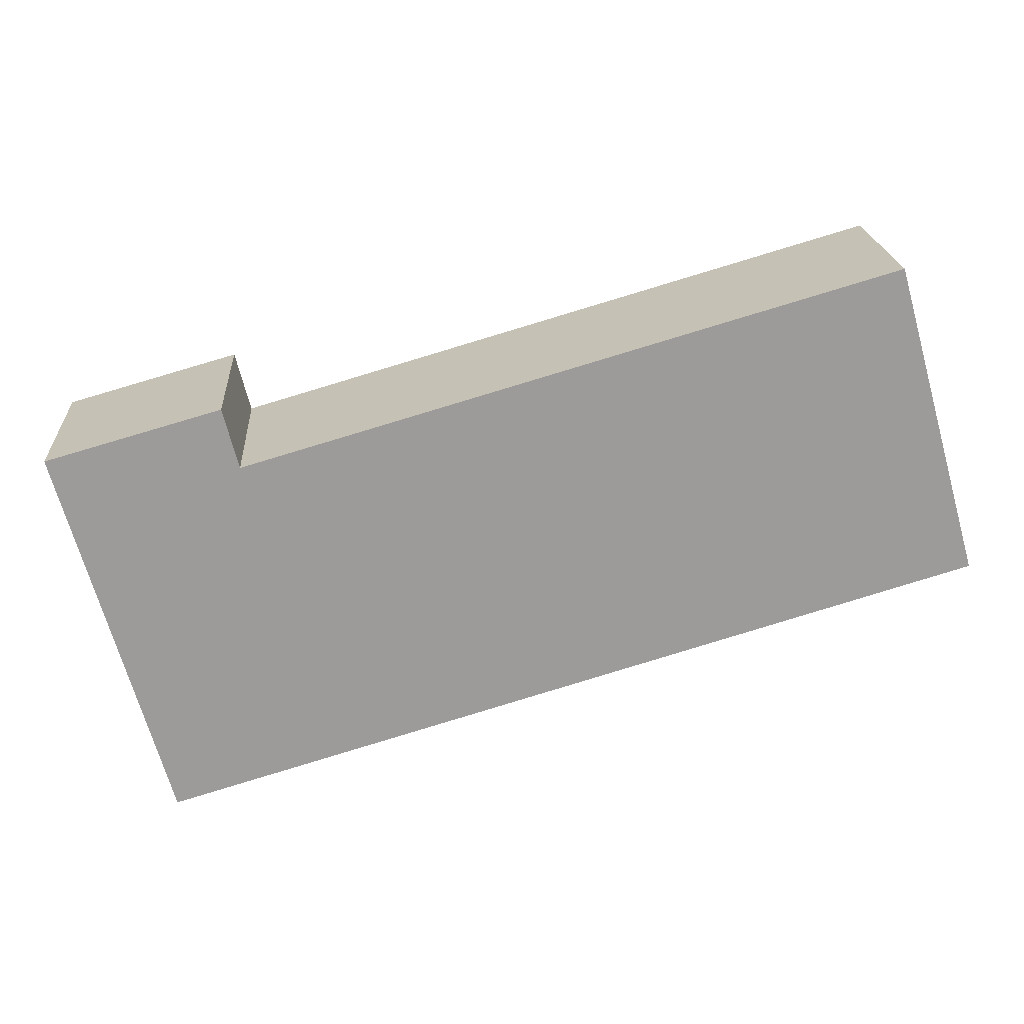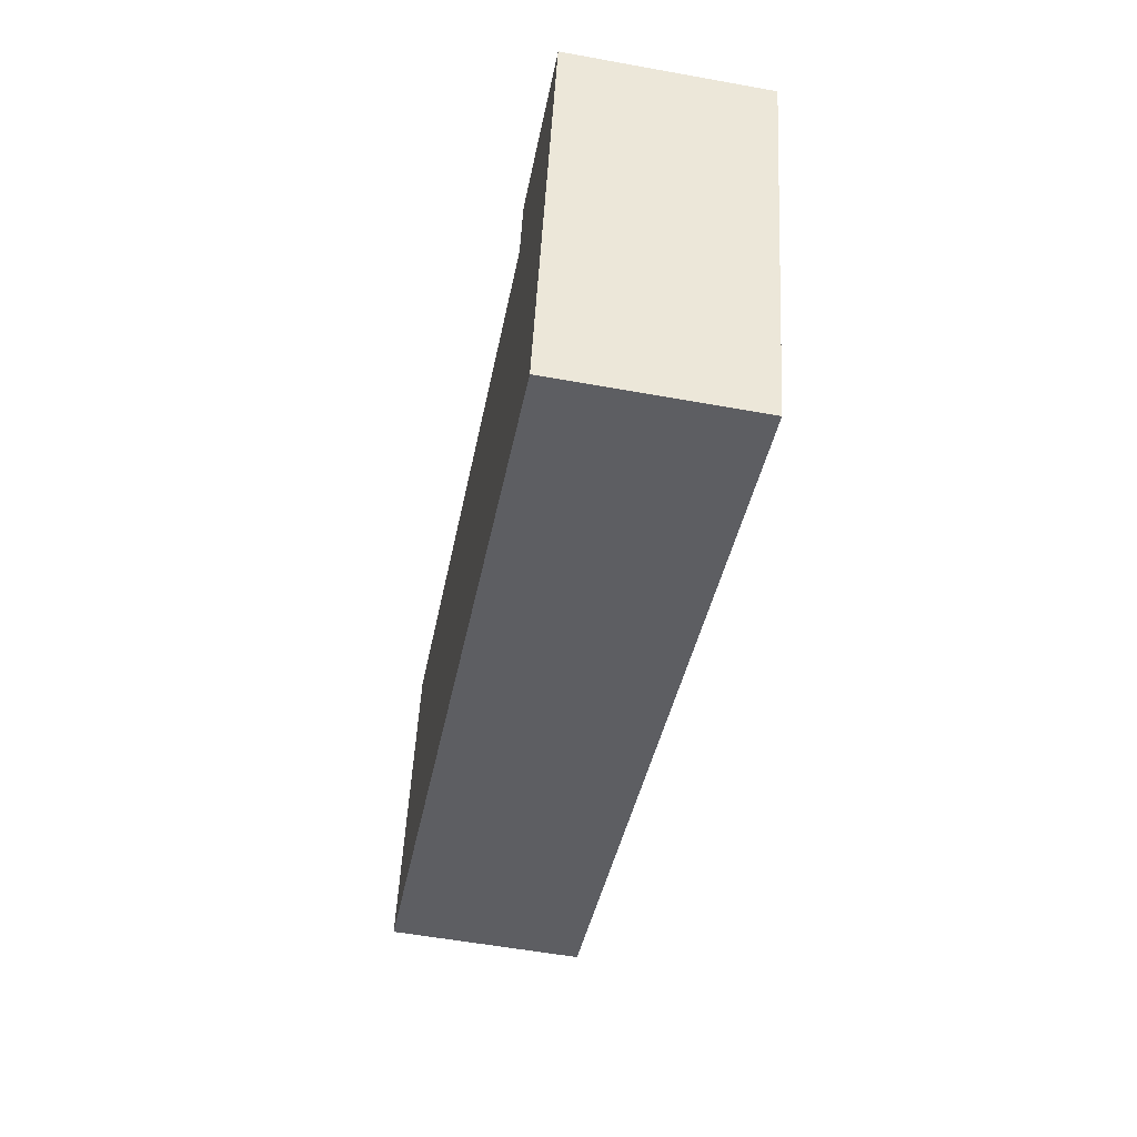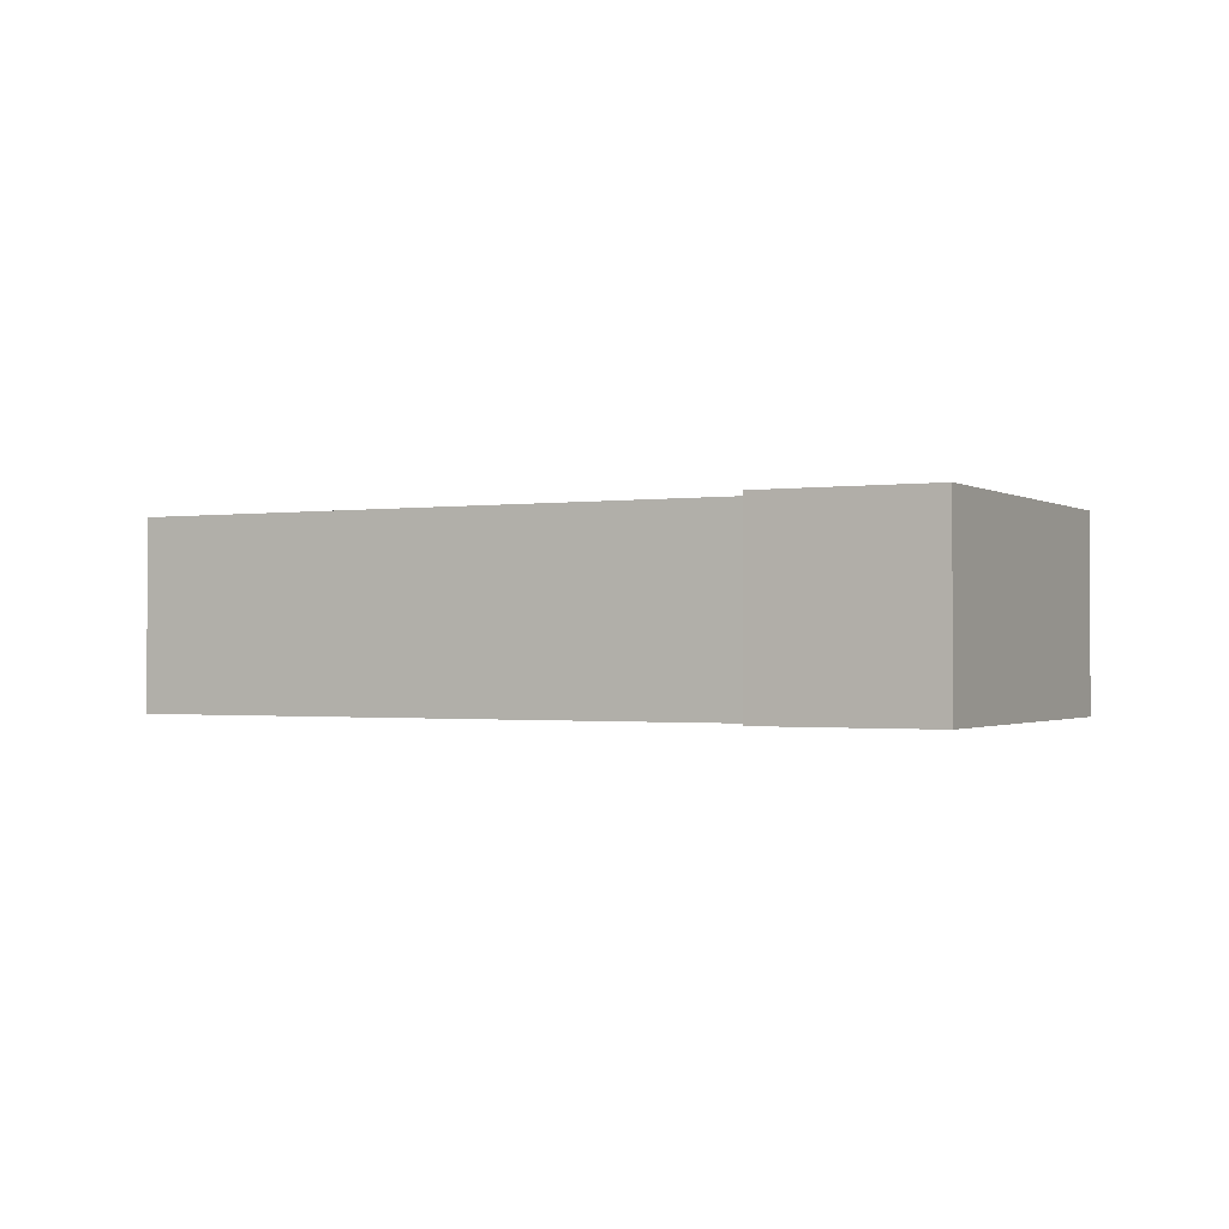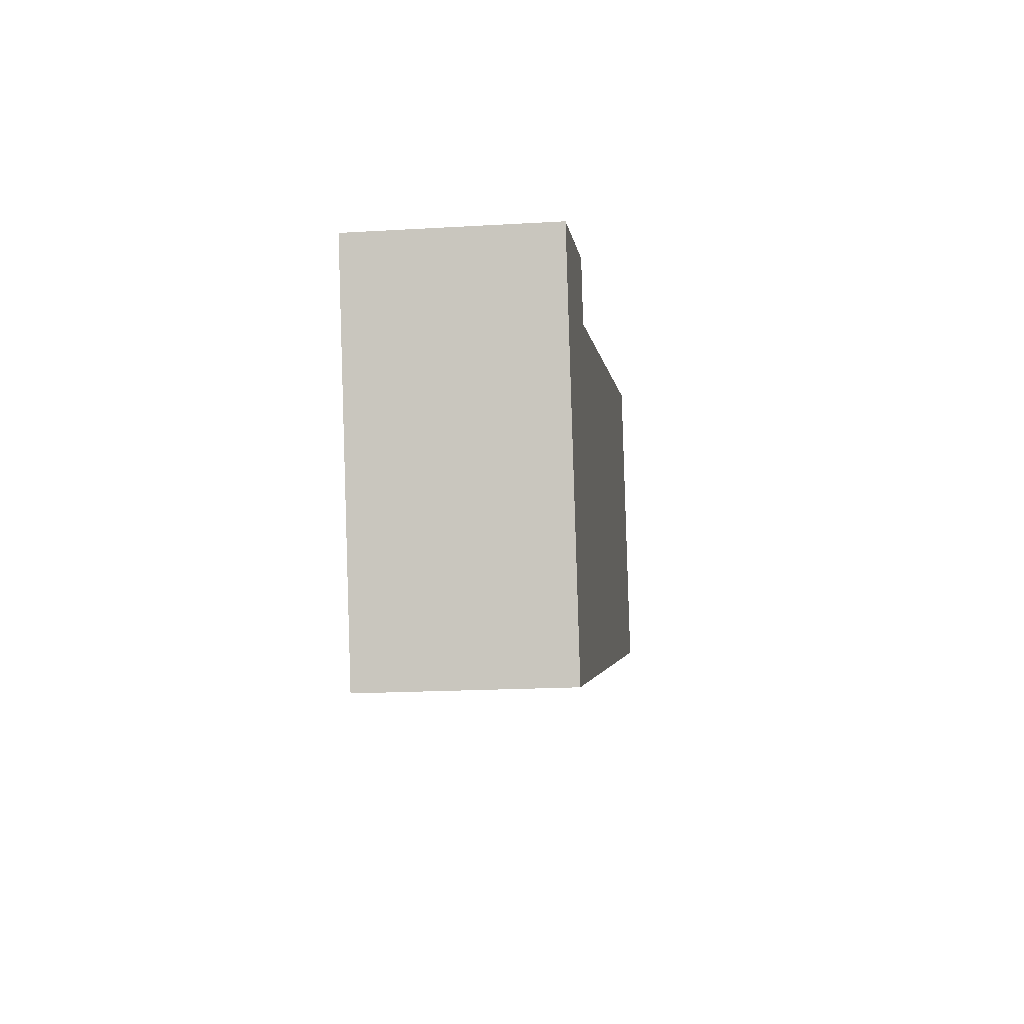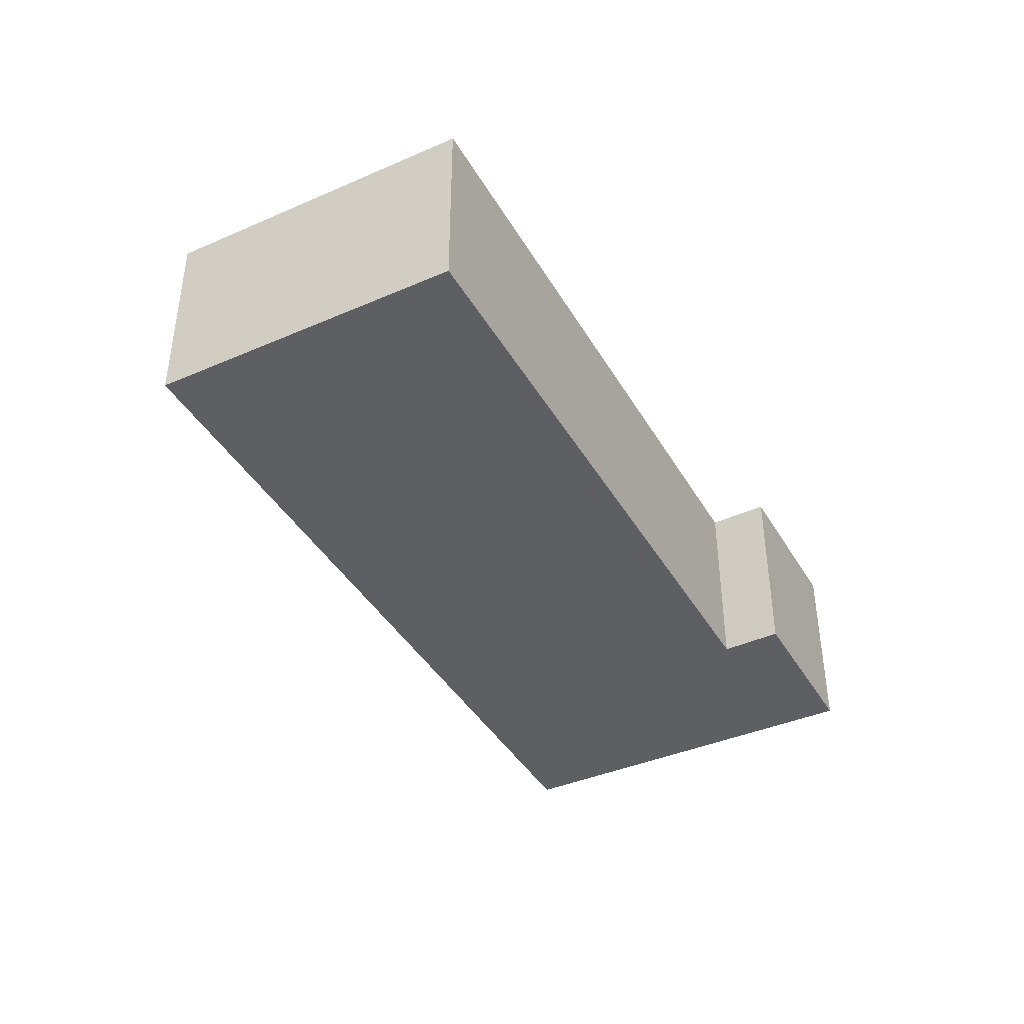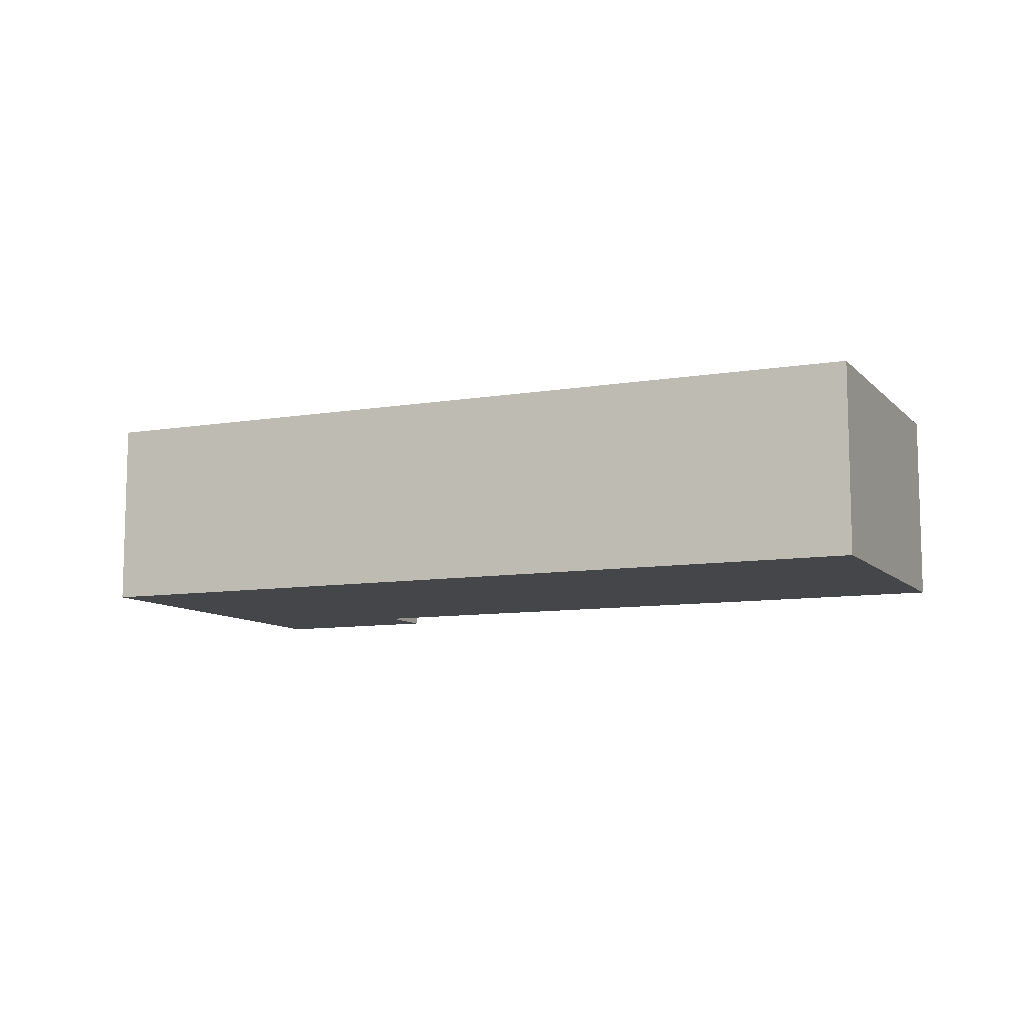
<metadata>
{"format":"obj","ext":"obj","renderer":"f3d","projection":"perspective","resolution":1024,"background":"white","views":[{"elev":20.4,"azim":176.4,"up":"+Z"},{"elev":-55.6,"azim":79.2,"up":"+Z"},{"elev":-1.0,"azim":43.7,"up":"+Y"},{"elev":-18.8,"azim":96.4,"up":"+Z"},{"elev":-40.2,"azim":-46.1,"up":"+Y"},{"elev":-9.6,"azim":-139.8,"up":"+Y"}]}
</metadata>
<code>
v  13.98 3.328 -4.187
v  12.84 3.328 3.116
v  15.81 3.328 2.268
v  12.58 3.328 2.085
v  0 3.328 2.038e-16
v  1.504 3.328 5.33
v  12.84 -1.908e-16 3.116
v  15.81 -1.389e-16 2.268
v  1.504 -3.264e-16 5.33
v  12.58 -1.277e-16 2.085
v  13.98 2.564e-16 -4.187
v  0 0 0
g defaultobject
f 1 2 3
f 2 1 4
f 4 1 5
f 4 5 6
f 7 3 2
f 3 7 8
f 9 4 6
f 4 9 10
f 8 1 3
f 1 8 11
f 11 5 1
f 5 11 12
f 12 6 5
f 6 12 9
f 10 2 4
f 2 10 7
f 7 11 8
f 11 7 10
f 11 10 12
f 12 10 9

</code>
